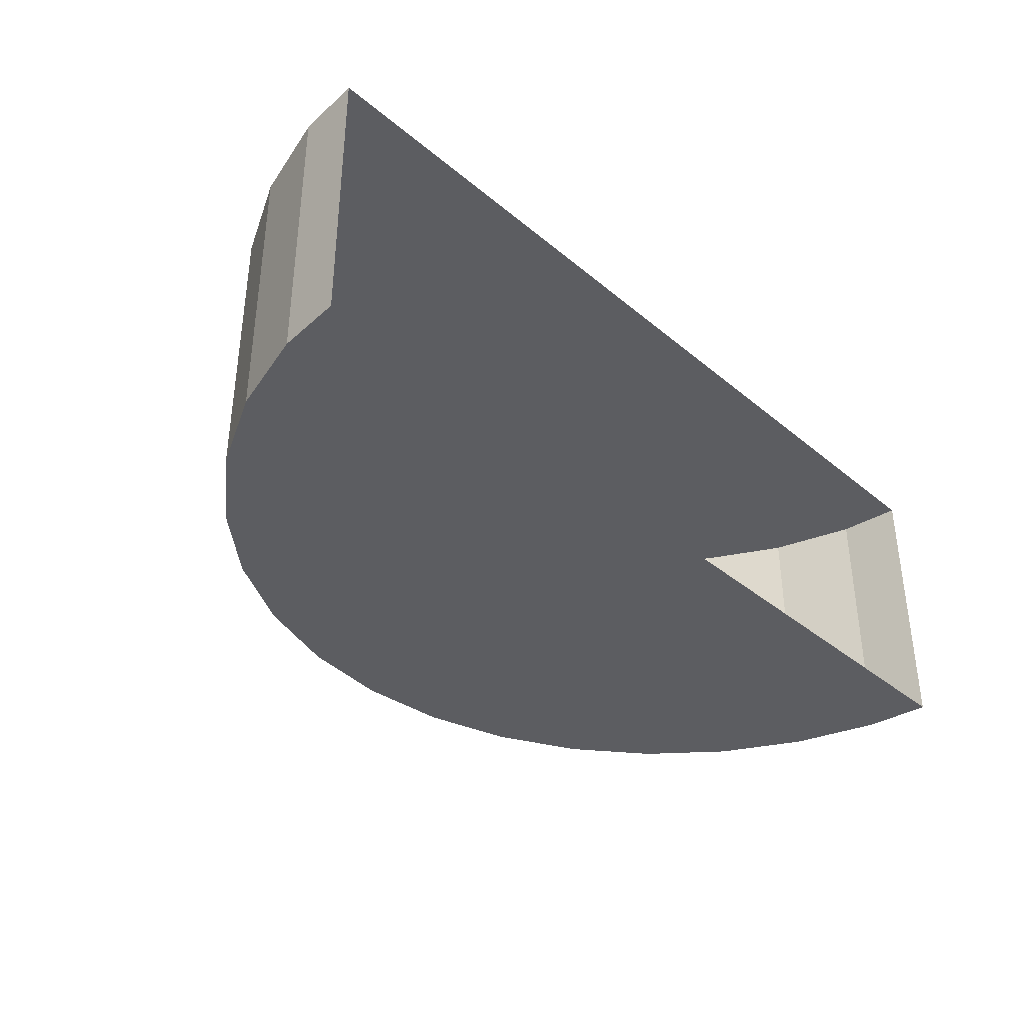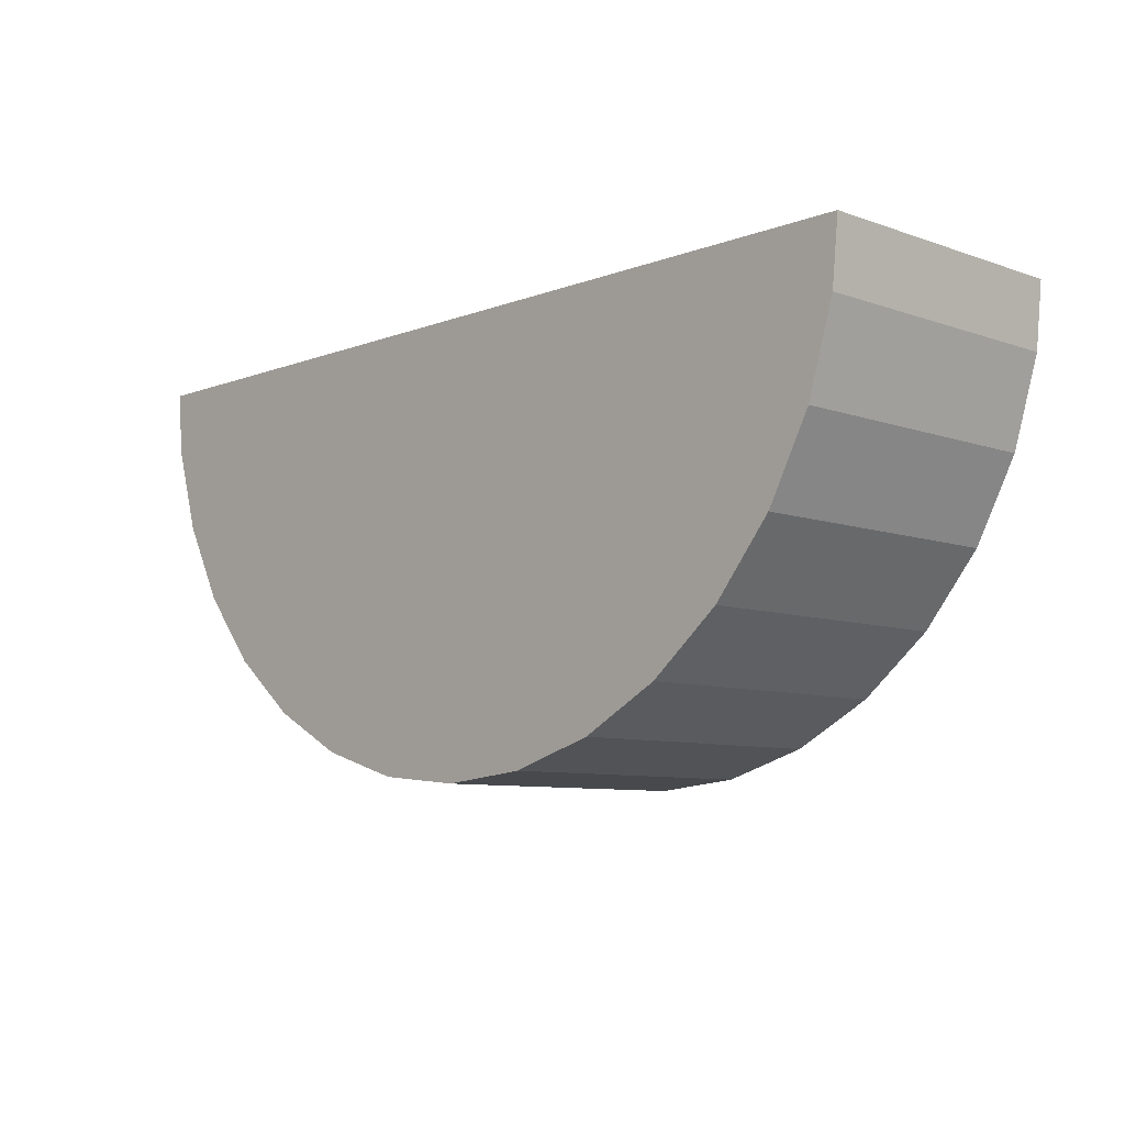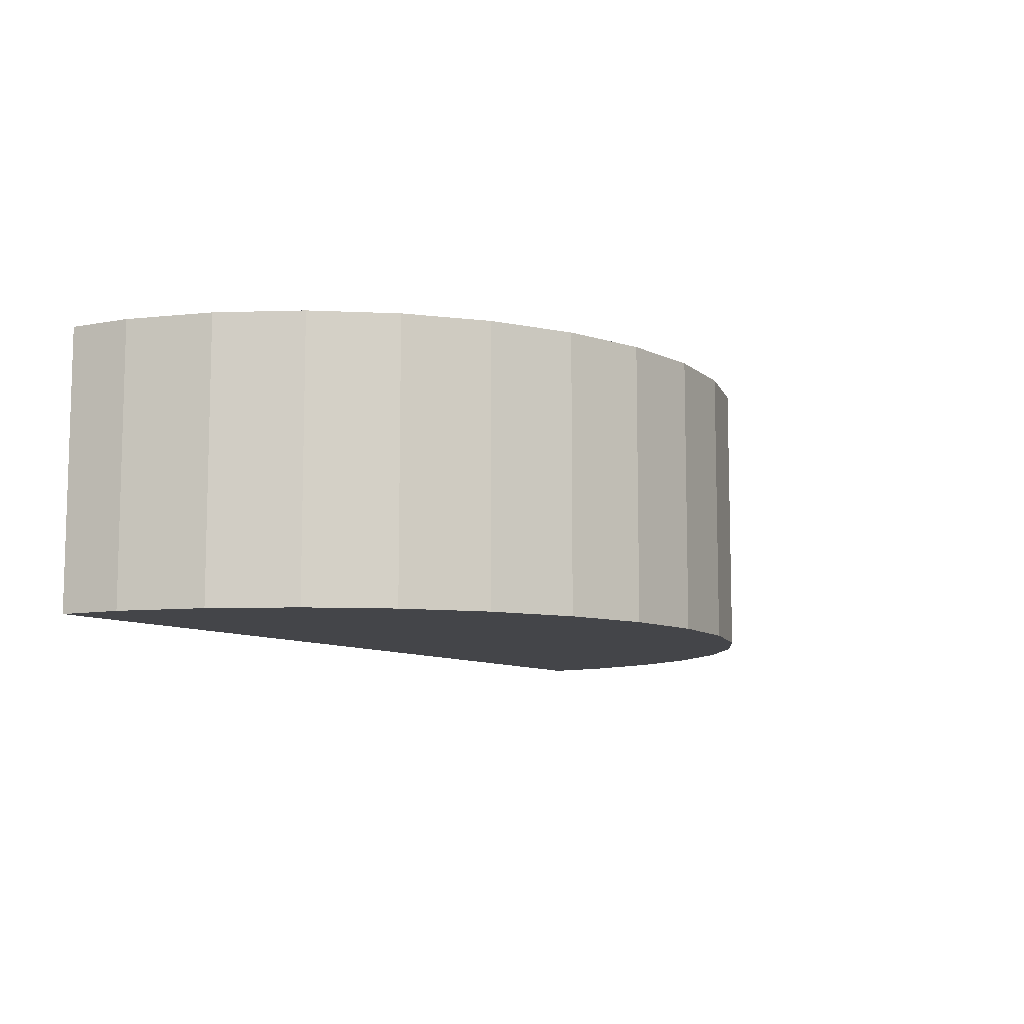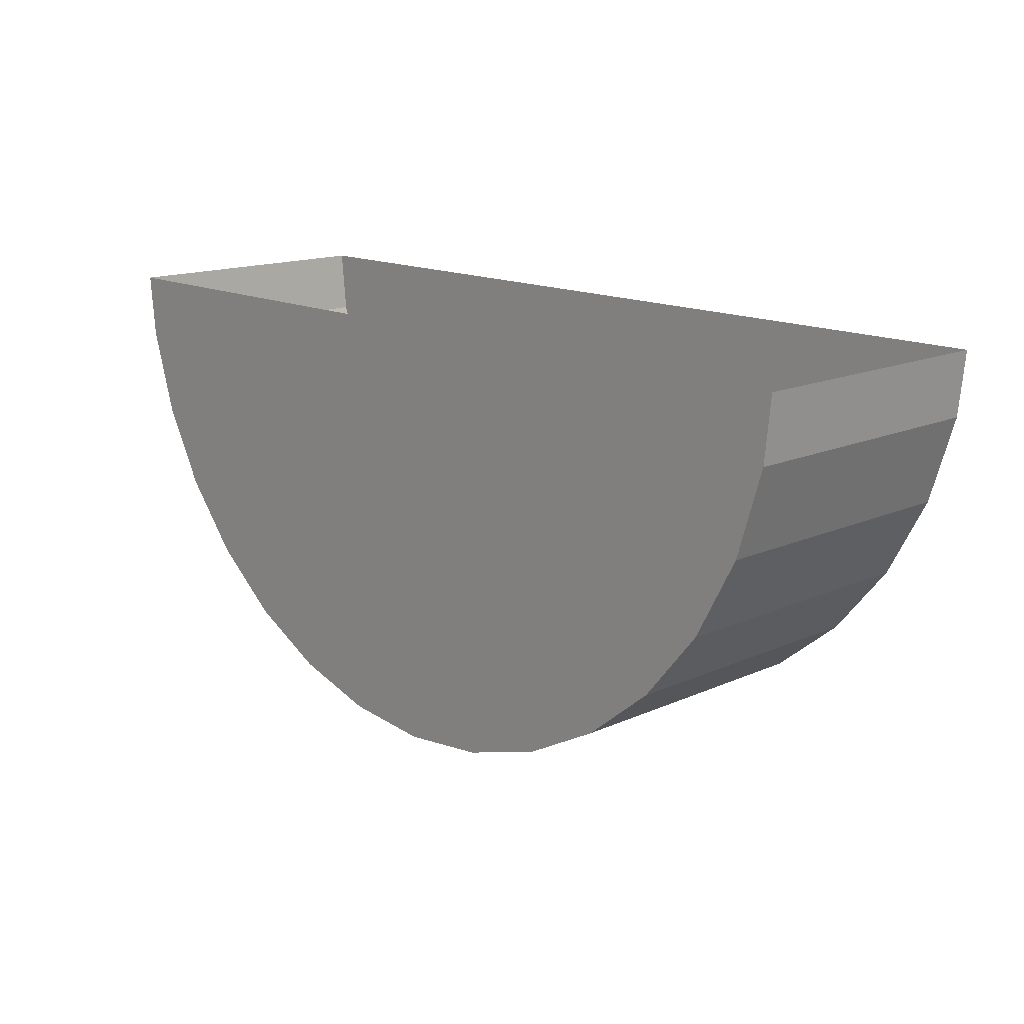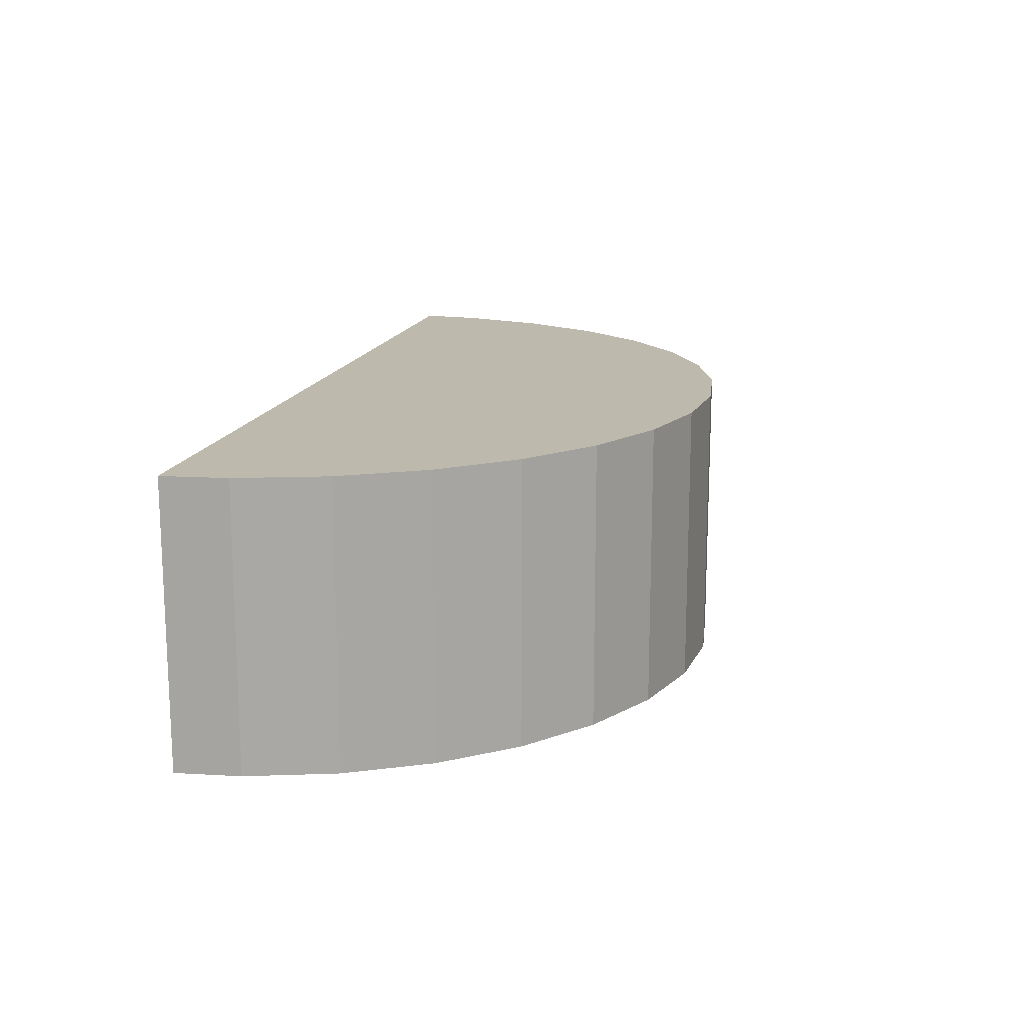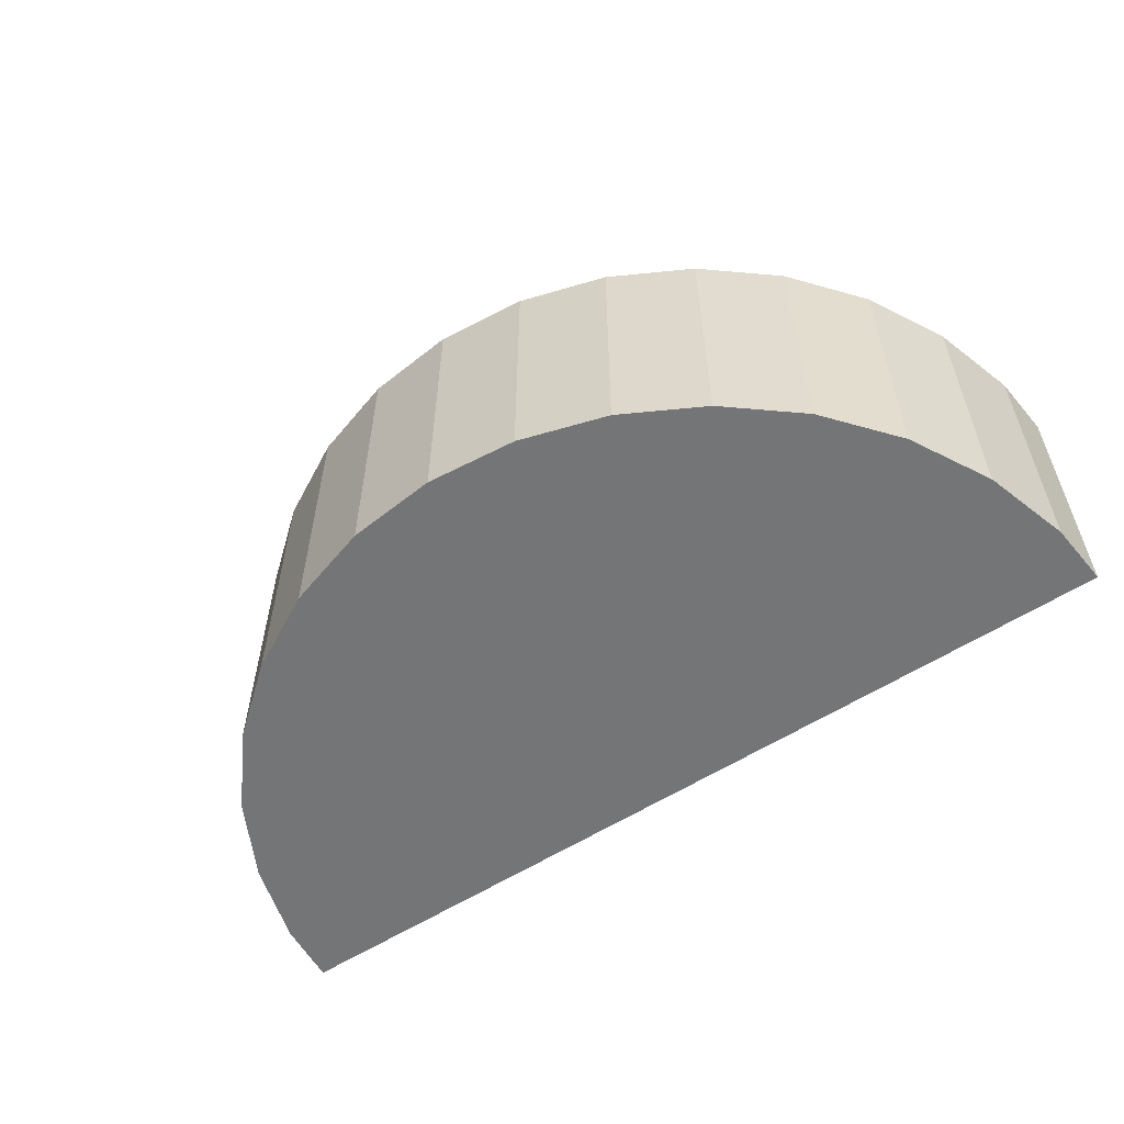
<metadata>
{"format":"obj","ext":"obj","renderer":"f3d","projection":"perspective","resolution":1024,"background":"white","views":[{"elev":-36.9,"azim":-46.8,"up":"+Y"},{"elev":-8.2,"azim":46.1,"up":"+Z"},{"elev":-9.0,"azim":122.6,"up":"+Y"},{"elev":15.1,"azim":46.4,"up":"+Z"},{"elev":15.2,"azim":102.7,"up":"+Y"},{"elev":-56.5,"azim":-145.9,"up":"+Y"}]}
</metadata>
<code>
o Cylinder
v 0 -0.1151 -0.3749
v 0.07315 -0.1151 -0.3677
v 0.1435 -0.1151 -0.3464
v 0.2083 -0.1151 -0.3117
v 0.2651 -0.1151 -0.2651
v 0.3117 -0.1151 -0.2083
v 0.3464 -0.1151 -0.1435
v 0.3677 -0.1151 -0.07315
v -0.3677 -0.1151 -0.07315
v -0.3464 -0.1151 -0.1435
v -0.3117 -0.1151 -0.2083
v -0.2651 -0.1151 -0.2651
v -0.2083 -0.1151 -0.3117
v -0.1435 -0.1151 -0.3464
v -0.07315 -0.1151 -0.3677
v 0.373 -0.1151 -0.02073
v 0.373 0.1151 -0.02073
v -0.3728 -0.1151 -0.02073
v -0.3728 0.1151 -0.02073
v 0.07315 0.1151 -0.3677
v 0 0.1151 -0.3749
v 0.1435 0.1151 -0.3464
v 0.2083 0.1151 -0.3117
v 0.2651 0.1151 -0.2651
v 0.3117 0.1151 -0.2083
v 0.3464 0.1151 -0.1435
v 0.3677 0.1151 -0.07315
v -0.3464 0.1151 -0.1435
v 0.3401 0.1151 -0.0505
v -0.3677 0.1151 -0.07315
v -0.3117 0.1151 -0.2083
v -0.2651 0.1151 -0.2651
v -0.2083 0.1151 -0.3117
v -0.1435 0.1151 -0.3464
v -0.07315 0.1151 -0.3677
v -0.34 0.1151 -0.0505
v 9e-05 0.1151 -0.02073
v 0.009013 0.1151 -0.3351
v 0 0.1151 -0.3541
v -0.009011 0.1151 -0.3351
v 0.0562 0.1151 -0.3304
v 0.0739 0.1151 -0.327
v 0.06908 0.1151 -0.3473
v 0.1193 0.1151 -0.3132
v 0.136 0.1151 -0.3064
v 0.1355 0.1151 -0.3271
v 0.1778 0.1151 -0.2841
v 0.193 0.1151 -0.2742
v 0.1967 0.1151 -0.2944
v 0.2296 0.1151 -0.2441
v 0.2426 0.1151 -0.2314
v 0.2504 0.1151 -0.2504
v 0.2727 0.1151 -0.1948
v 0.283 0.1151 -0.1797
v 0.2944 0.1151 -0.1967
v 0.3054 0.1151 -0.1379
v 0.3126 0.1151 -0.1212
v 0.3271 0.1151 -0.1355
v 0.3264 0.1151 -0.07572
v 0.3504 0.1151 -0.05886
v -0.3264 0.1151 -0.07576
v -0.3504 0.1151 -0.05891
v -0.3126 0.1151 -0.1212
v -0.3054 0.1151 -0.1379
v -0.3271 0.1151 -0.1355
v -0.283 0.1151 -0.1798
v -0.2727 0.1151 -0.1948
v -0.2944 0.1151 -0.1967
v -0.2426 0.1151 -0.2314
v -0.2296 0.1151 -0.2441
v -0.2504 0.1151 -0.2504
v -0.193 0.1151 -0.2742
v -0.1778 0.1151 -0.2841
v -0.1967 0.1151 -0.2944
v -0.136 0.1151 -0.3064
v -0.1193 0.1151 -0.3132
v -0.1355 0.1151 -0.3271
v -0.0739 0.1151 -0.327
v -0.05619 0.1151 -0.3304
v -0.06908 0.1151 -0.3473
v -0.04345 0.1151 -0.1184
v -0.05862 0.1151 -0.1085
v -0.07159 0.1151 -0.09579
v -0.08183 0.1151 -0.08074
v -0.08892 0.1151 -0.06395
v 3.3e-05 0.1151 -0.04148
v 0.0889 0.1151 -0.06393
v 0.08188 0.1151 -0.08074
v 0.07164 0.1151 -0.09579
v 0.05866 0.1151 -0.1085
v 0.0435 0.1151 -0.1184
v 0.02674 0.1151 -0.1252
v 0.009037 0.1151 -0.1286
v -0.008987 0.1151 -0.1286
v -0.02669 0.1151 -0.1252
f 1 21 20 2
f 2 20 22 3
f 3 22 23 4
f 4 23 24 5
f 5 24 25 6
f 6 25 26 7
f 7 26 27 8
f 18 19 30 9
f 9 30 28 10
f 10 28 31 11
f 11 31 32 12
f 12 32 33 13
f 13 33 34 14
f 14 34 35 15
f 15 35 21 1
f 45 91 47
f 8 27 17 16
f 1 2 3 4 5 6 7 8 16 18 9 10 11 12 13 14 15
f 94 40 79
f 42 92 44
f 48 90 50
f 51 89 53
f 54 88 56
f 57 87 59
f 60 86 29
f 63 61 85
f 86 62 36
f 67 83 69
f 72 70 82
f 81 75 73
f 95 78 76
f 29 86 37 17
f 43 46 22 20
f 84 66 64
f 86 36 19 37
f 74 77 34 33
f 77 80 35 34
f 80 39 21 35
f 39 43 20 21
f 46 49 23 22
f 49 52 24 23
f 52 55 25 24
f 55 58 26 25
f 71 74 33 32
f 58 60 27 26
f 65 68 31 28
f 68 71 32 31
f 62 65 28 30
f 36 62 30 19
f 60 29 17 27
f 81 82 83 84 85 86 87 88 89 90 91 92 93 94 95
f 43 39 38 41
f 46 43 42 44
f 49 46 45 47
f 52 49 48 50
f 55 52 51 53
f 58 55 54 56
f 60 58 57 59
f 65 62 61 63
f 68 65 64 66
f 71 68 67 69
f 74 71 70 72
f 77 74 73 75
f 80 77 76 78
f 39 80 79 40
f 93 41 38
f 38 39 40
f 41 42 43
f 44 45 46
f 47 48 49
f 50 51 52
f 53 54 55
f 56 57 58
f 63 64 65
f 66 67 68
f 69 70 71
f 72 73 74
f 75 76 77
f 78 79 80
f 95 76 75 81
f 94 79 78 95
f 93 38 40 94
f 92 42 41 93
f 91 45 44 92
f 90 48 47 91
f 89 51 50 90
f 88 54 53 89
f 81 73 72 82
f 56 88 87 57
f 82 70 69 83
f 66 84 83 67
f 84 64 63 85
f 85 61 62 86
f 59 87 86 60

</code>
